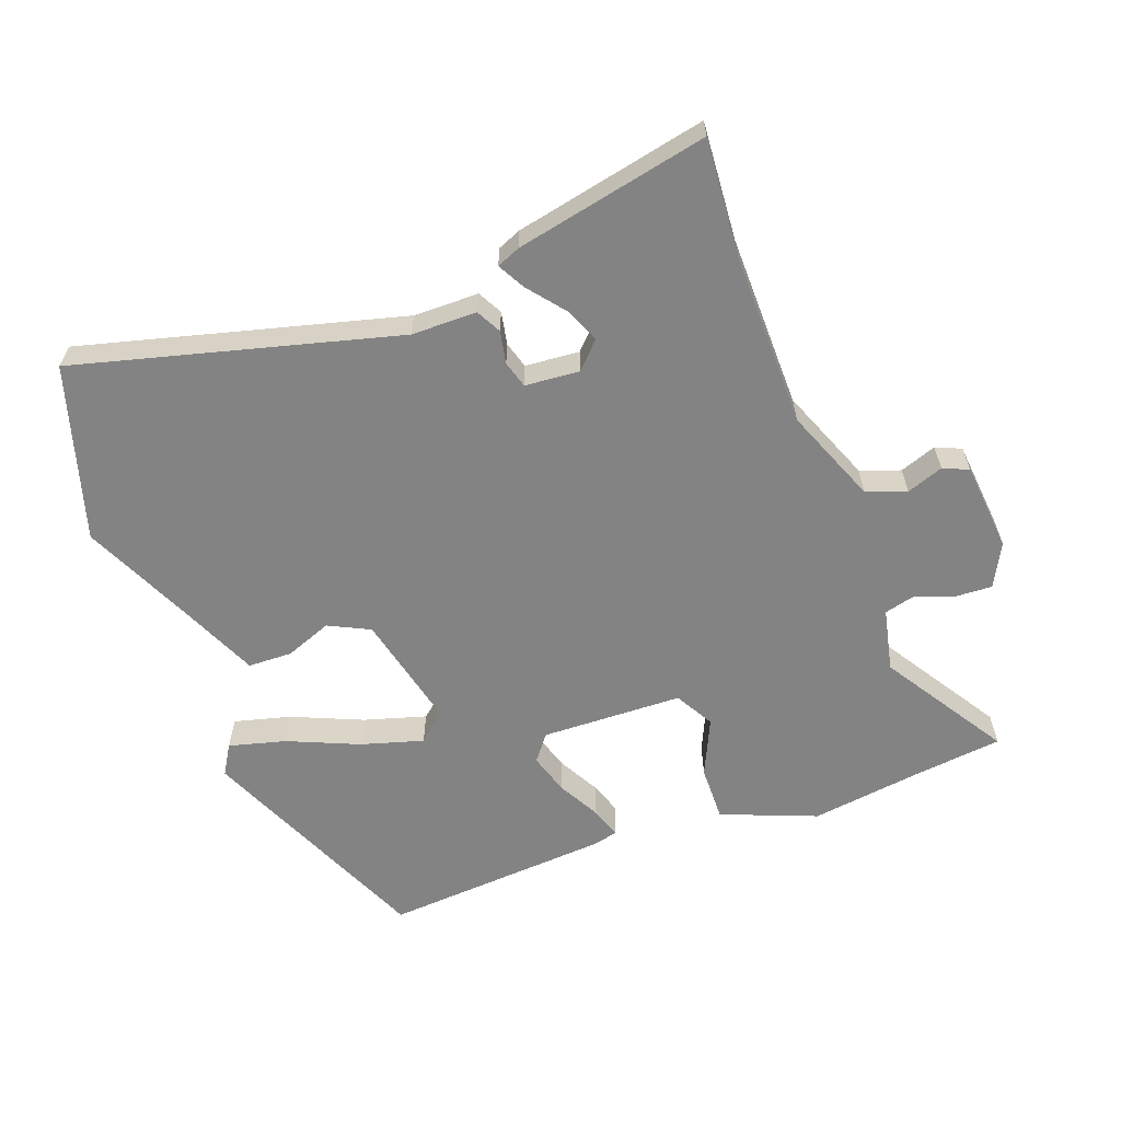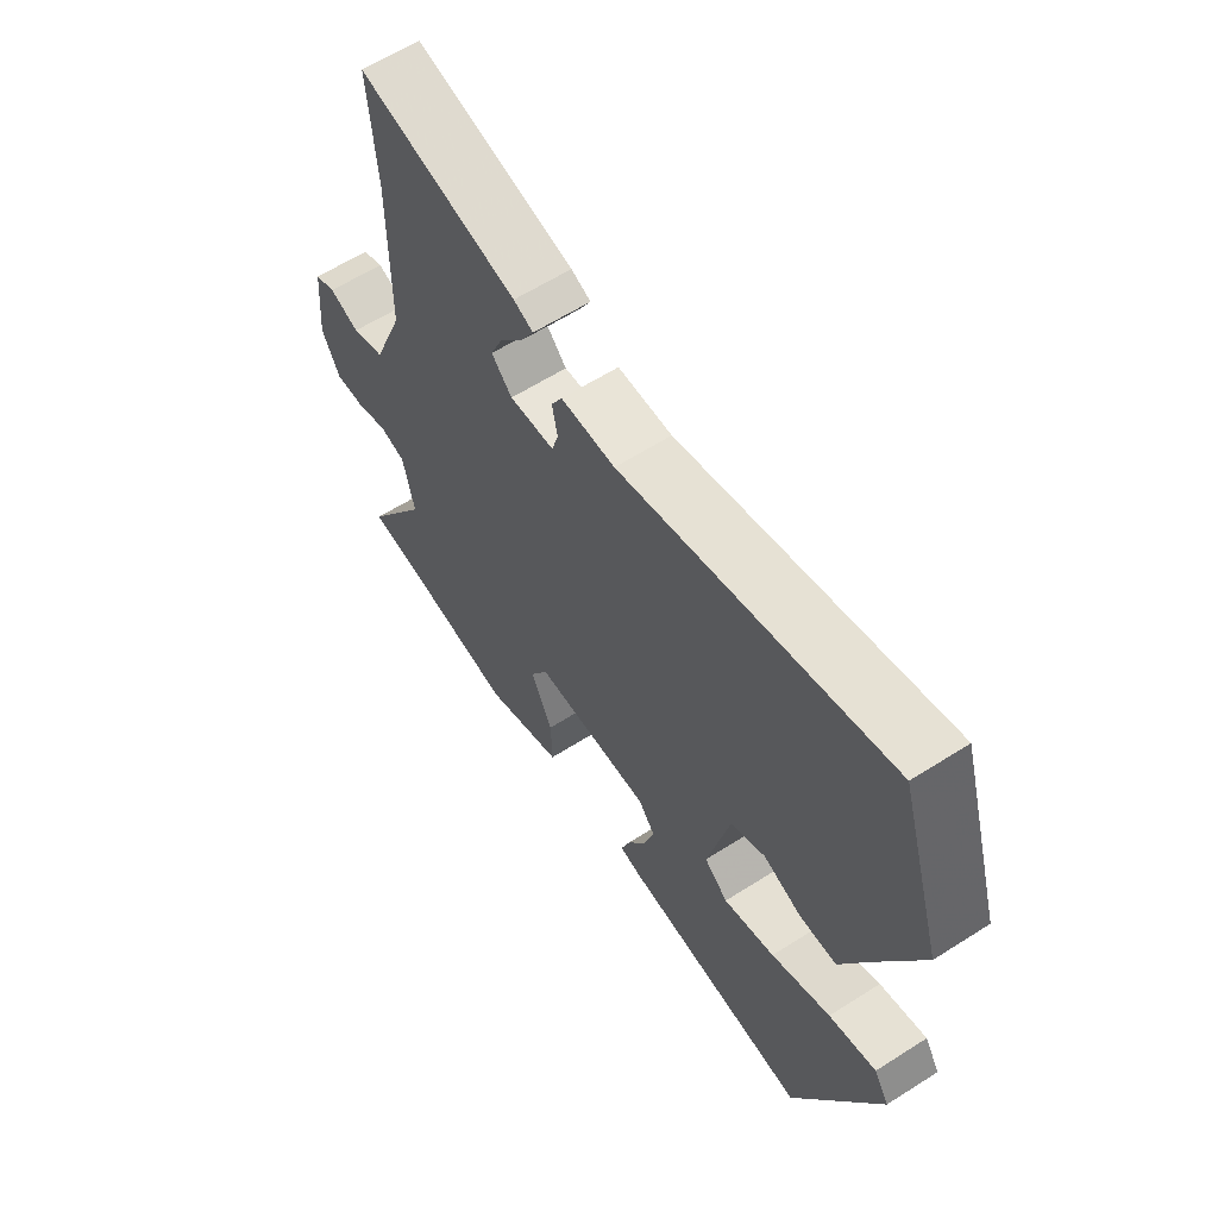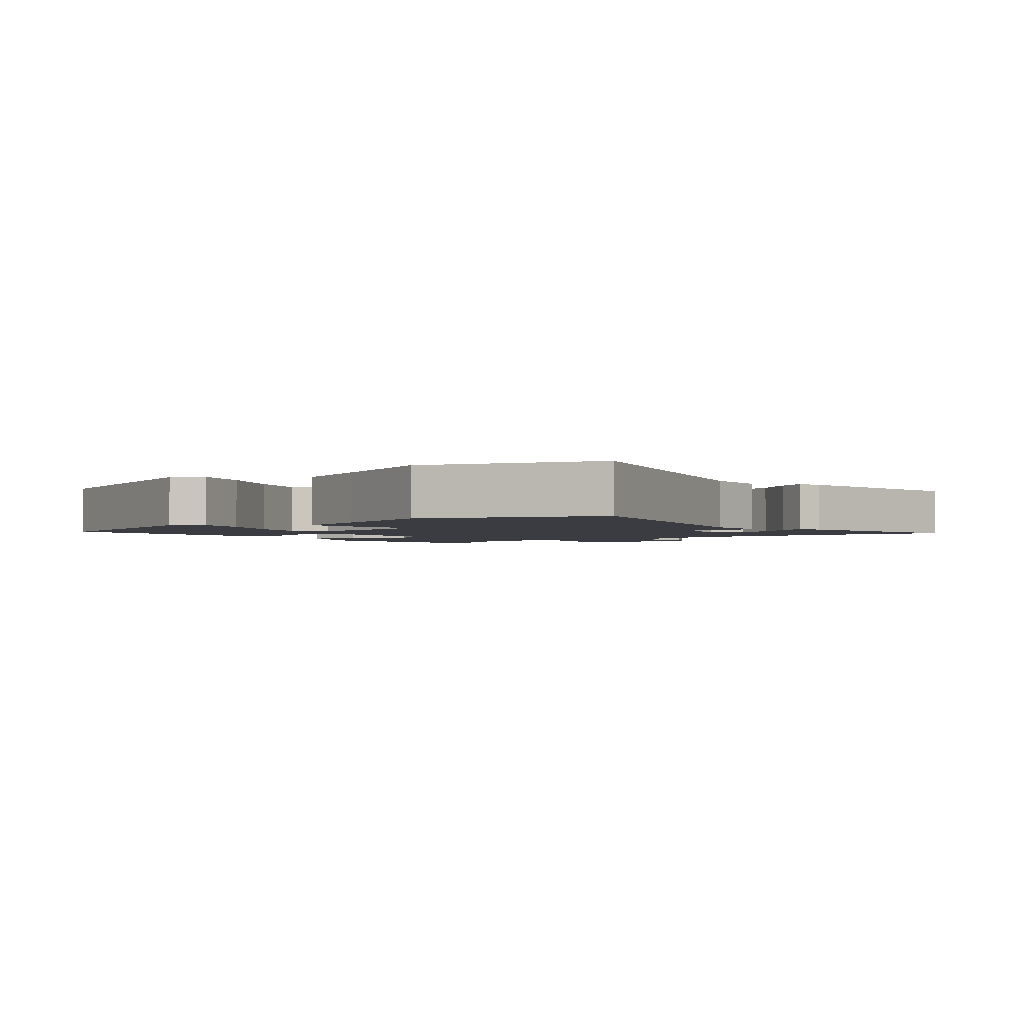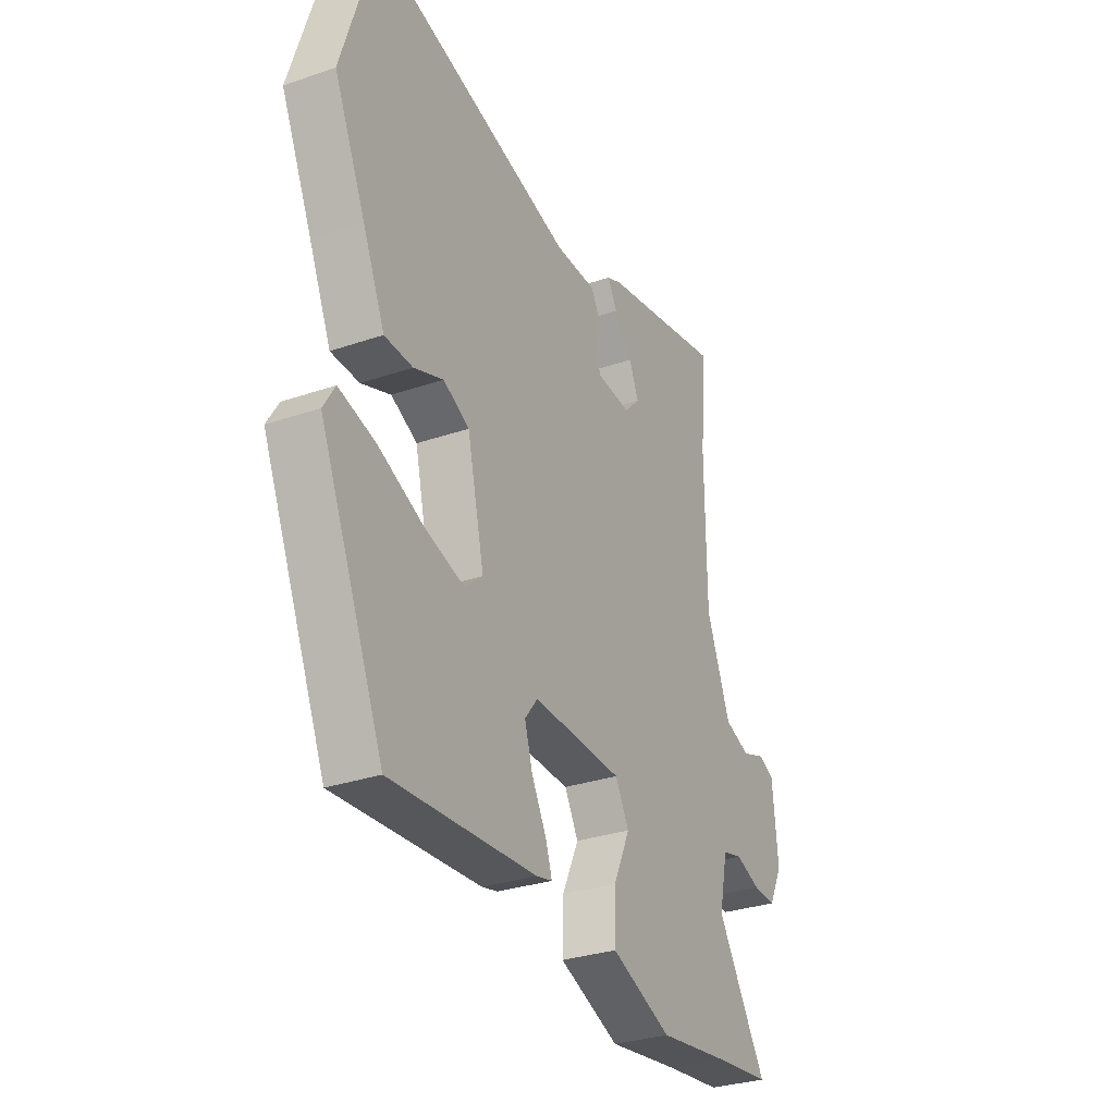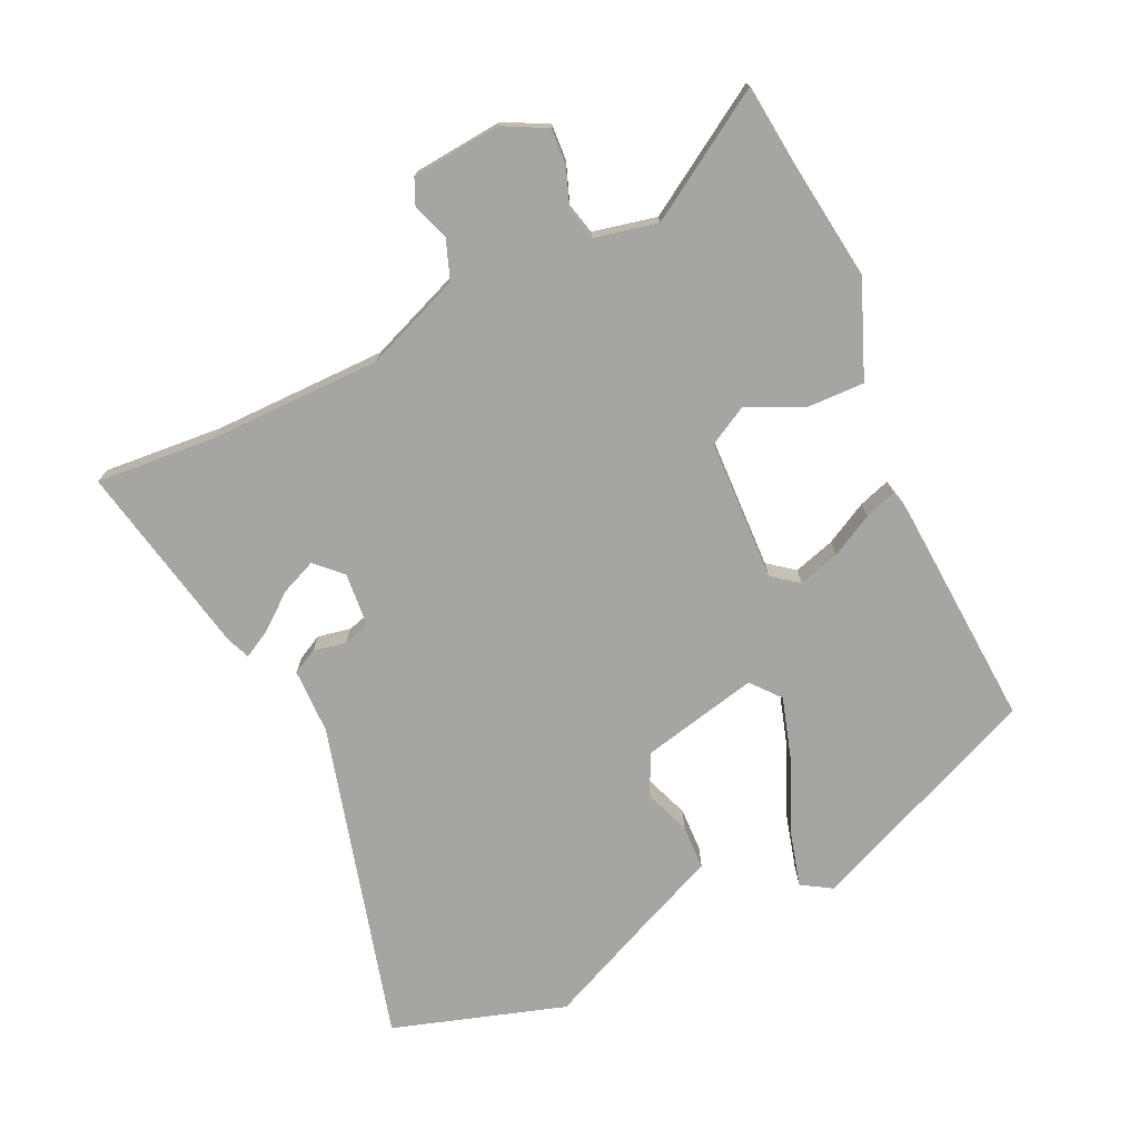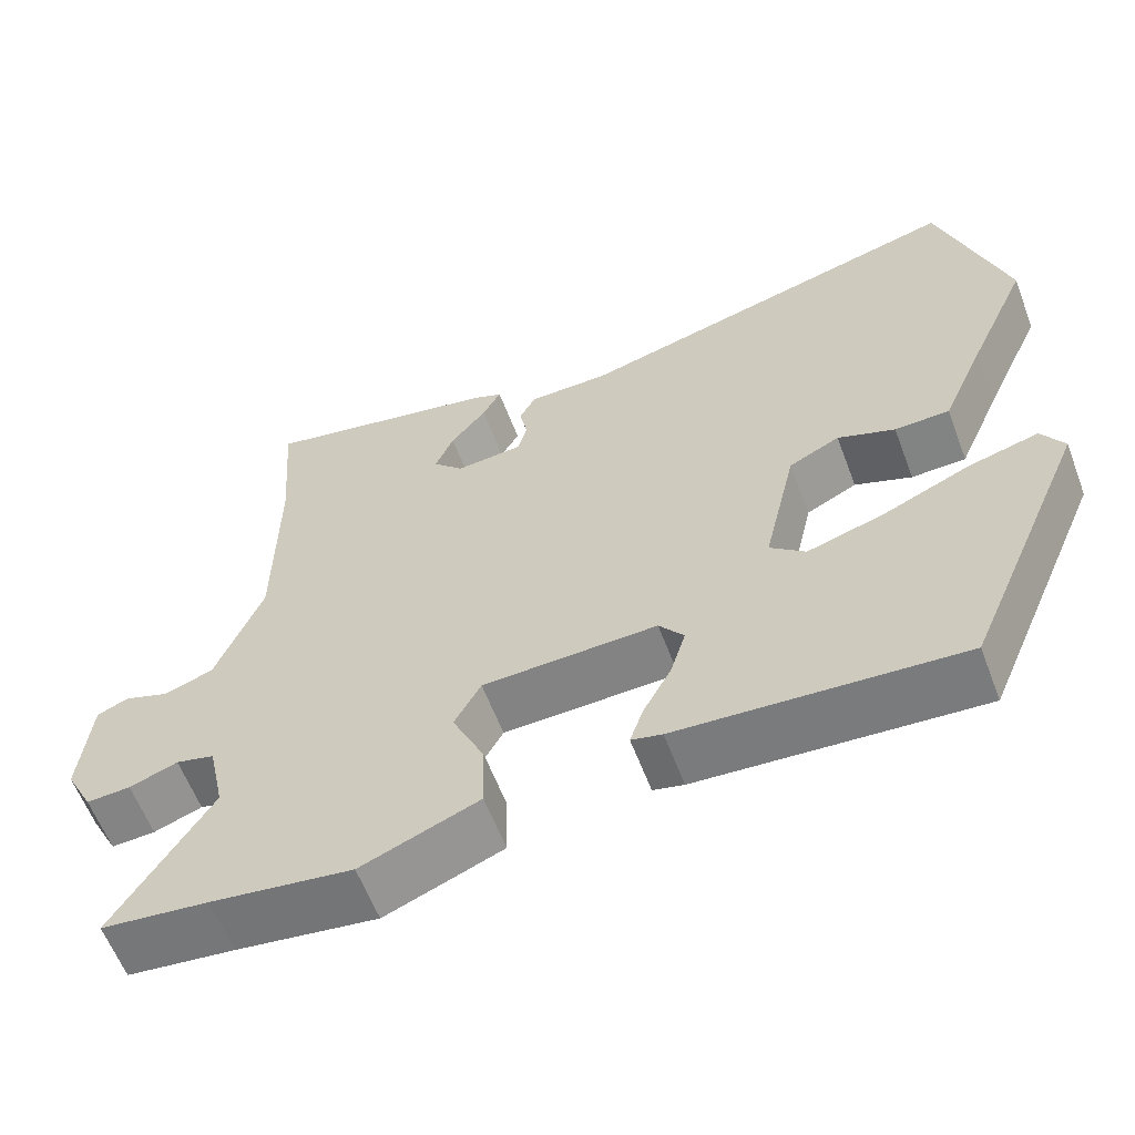
<metadata>
{"format":"obj","ext":"obj","renderer":"f3d","projection":"perspective","resolution":1024,"background":"white","views":[{"elev":-61.0,"azim":20.4,"up":"+Y"},{"elev":61.5,"azim":-122.9,"up":"+Z"},{"elev":-2.2,"azim":-53.8,"up":"+Y"},{"elev":-30.5,"azim":-63.6,"up":"+Z"},{"elev":-73.9,"azim":114.9,"up":"+Y"},{"elev":-60.2,"azim":-159.3,"up":"+Z"}]}
</metadata>
<code>
v 0.508 0.07 0.605
v 0.494 0.07 0.423
v 0.496 0.07 0.157
v 0.554 0.07 0.011
v 0.615 0.07 -0.011
v 0.671 0.07 0.009
v 0.71 0.07 -0.008
v 0.723 0.07 -0.145
v 0.689 0.07 -0.211
v 0.634 0.07 -0.208
v 0.574 0.07 -0.186
v 0.526 0.07 -0.198
v 0.505 0.07 -0.295
v 0.625 0.07 -0.486
v 0.492 0.07 -0.501
v 0.317 0.07 -0.525
v 0.171 0.07 -0.467
v 0.173 0.07 -0.381
v 0.213 0.07 -0.294
v 0.18 0.07 -0.234
v -0.037 0.07 -0.227
v -0.068 0.07 -0.267
v -0.049 0.07 -0.33
v -0.014 0.07 -0.395
v 0.002 0.07 -0.443
v -0.036 0.07 -0.452
v -0.386 0.07 -0.476
v -0.54 0.07 -0.118
v -0.512 0.07 -0.072
v -0.425 0.07 -0.095
v -0.316 0.07 -0.142
v -0.221 0.07 -0.17
v -0.177 0.07 -0.133
v -0.218 0.07 0.046
v -0.281 0.07 0.077
v -0.352 0.07 0.05
v -0.42 0.07 0.052
v -0.473 0.07 0.173
v -0.549 0.07 0.341
v -0.467 0.07 0.606
v 0.023 0.07 0.476
v 0.123 0.07 0.475
v 0.143 0.07 0.437
v 0.133 0.07 0.387
v 0.145 0.07 0.346
v 0.228 0.07 0.339
v 0.266 0.07 0.378
v 0.243 0.07 0.432
v 0.199 0.07 0.487
v 0.176 0.07 0.529
v 0.212 0.07 0.544
v 0.508 0 0.605
v 0.494 0 0.423
v 0.496 0 0.157
v 0.554 0 0.011
v 0.615 0 -0.011
v 0.671 0 0.009
v 0.71 0 -0.008
v 0.723 0 -0.145
v 0.689 0 -0.211
v 0.634 0 -0.208
v 0.574 0 -0.186
v 0.526 0 -0.198
v 0.505 0 -0.295
v 0.625 0 -0.486
v 0.492 0 -0.501
v 0.317 0 -0.525
v 0.171 0 -0.467
v 0.173 0 -0.381
v 0.213 0 -0.294
v 0.18 0 -0.234
v -0.037 0 -0.227
v -0.068 0 -0.267
v -0.049 0 -0.33
v -0.014 0 -0.395
v 0.002 0 -0.443
v -0.036 0 -0.452
v -0.386 0 -0.476
v -0.54 0 -0.118
v -0.512 0 -0.072
v -0.425 0 -0.095
v -0.316 0 -0.142
v -0.221 0 -0.17
v -0.177 0 -0.133
v -0.218 0 0.046
v -0.281 0 0.077
v -0.352 0 0.05
v -0.42 0 0.052
v -0.473 0 0.173
v -0.549 0 0.341
v -0.467 0 0.606
v 0.023 0 0.476
v 0.123 0 0.475
v 0.143 0 0.437
v 0.133 0 0.387
v 0.145 0 0.346
v 0.228 0 0.339
v 0.266 0 0.378
v 0.243 0 0.432
v 0.199 0 0.487
v 0.176 0 0.529
v 0.212 0 0.544
f 48 49 50 51
f 47 48 51 1
f 46 47 1 2
f 41 42 43 44
f 41 44 45
f 38 39 40 41
f 38 41 45
f 35 36 37 38
f 34 35 38 45
f 33 34 45 46
f 28 29 30 31
f 28 31 32
f 27 28 32
f 26 27 32 33
f 23 24 25 26
f 22 23 26 33
f 16 17 18 19
f 15 16 19
f 13 14 15 19
f 12 13 19 20
f 11 12 20 21
f 9 10 11
f 8 9 11
f 5 6 7 8
f 4 5 8 11
f 3 4 11 21
f 46 2 3 21
f 21 22 33 46
f 102 101 100 99
f 52 102 99 98
f 53 52 98 97
f 95 94 93 92
f 96 95 92
f 92 91 90 89
f 96 92 89
f 89 88 87 86
f 96 89 86 85
f 97 96 85 84
f 82 81 80 79
f 83 82 79
f 83 79 78
f 84 83 78 77
f 77 76 75 74
f 84 77 74 73
f 70 69 68 67
f 70 67 66
f 70 66 65 64
f 71 70 64 63
f 72 71 63 62
f 62 61 60
f 62 60 59
f 59 58 57 56
f 62 59 56 55
f 72 62 55 54
f 72 54 53 97
f 97 84 73 72
f 1 52 53 2
f 2 53 54 3
f 3 54 55 4
f 4 55 56 5
f 5 56 57 6
f 6 57 58 7
f 7 58 59 8
f 8 59 60 9
f 9 60 61 10
f 10 61 62 11
f 11 62 63 12
f 12 63 64 13
f 13 64 65 14
f 14 65 66 15
f 15 66 67 16
f 16 67 68 17
f 17 68 69 18
f 18 69 70 19
f 19 70 71 20
f 20 71 72 21
f 21 72 73 22
f 22 73 74 23
f 23 74 75 24
f 24 75 76 25
f 25 76 77 26
f 26 77 78 27
f 27 78 79 28
f 28 79 80 29
f 29 80 81 30
f 30 81 82 31
f 31 82 83 32
f 32 83 84 33
f 33 84 85 34
f 34 85 86 35
f 35 86 87 36
f 36 87 88 37
f 37 88 89 38
f 38 89 90 39
f 39 90 91 40
f 40 91 92 41
f 41 92 93 42
f 42 93 94 43
f 43 94 95 44
f 44 95 96 45
f 45 96 97 46
f 46 97 98 47
f 47 98 99 48
f 48 99 100 49
f 49 100 101 50
f 50 101 102 51
f 51 102 52 1

</code>
